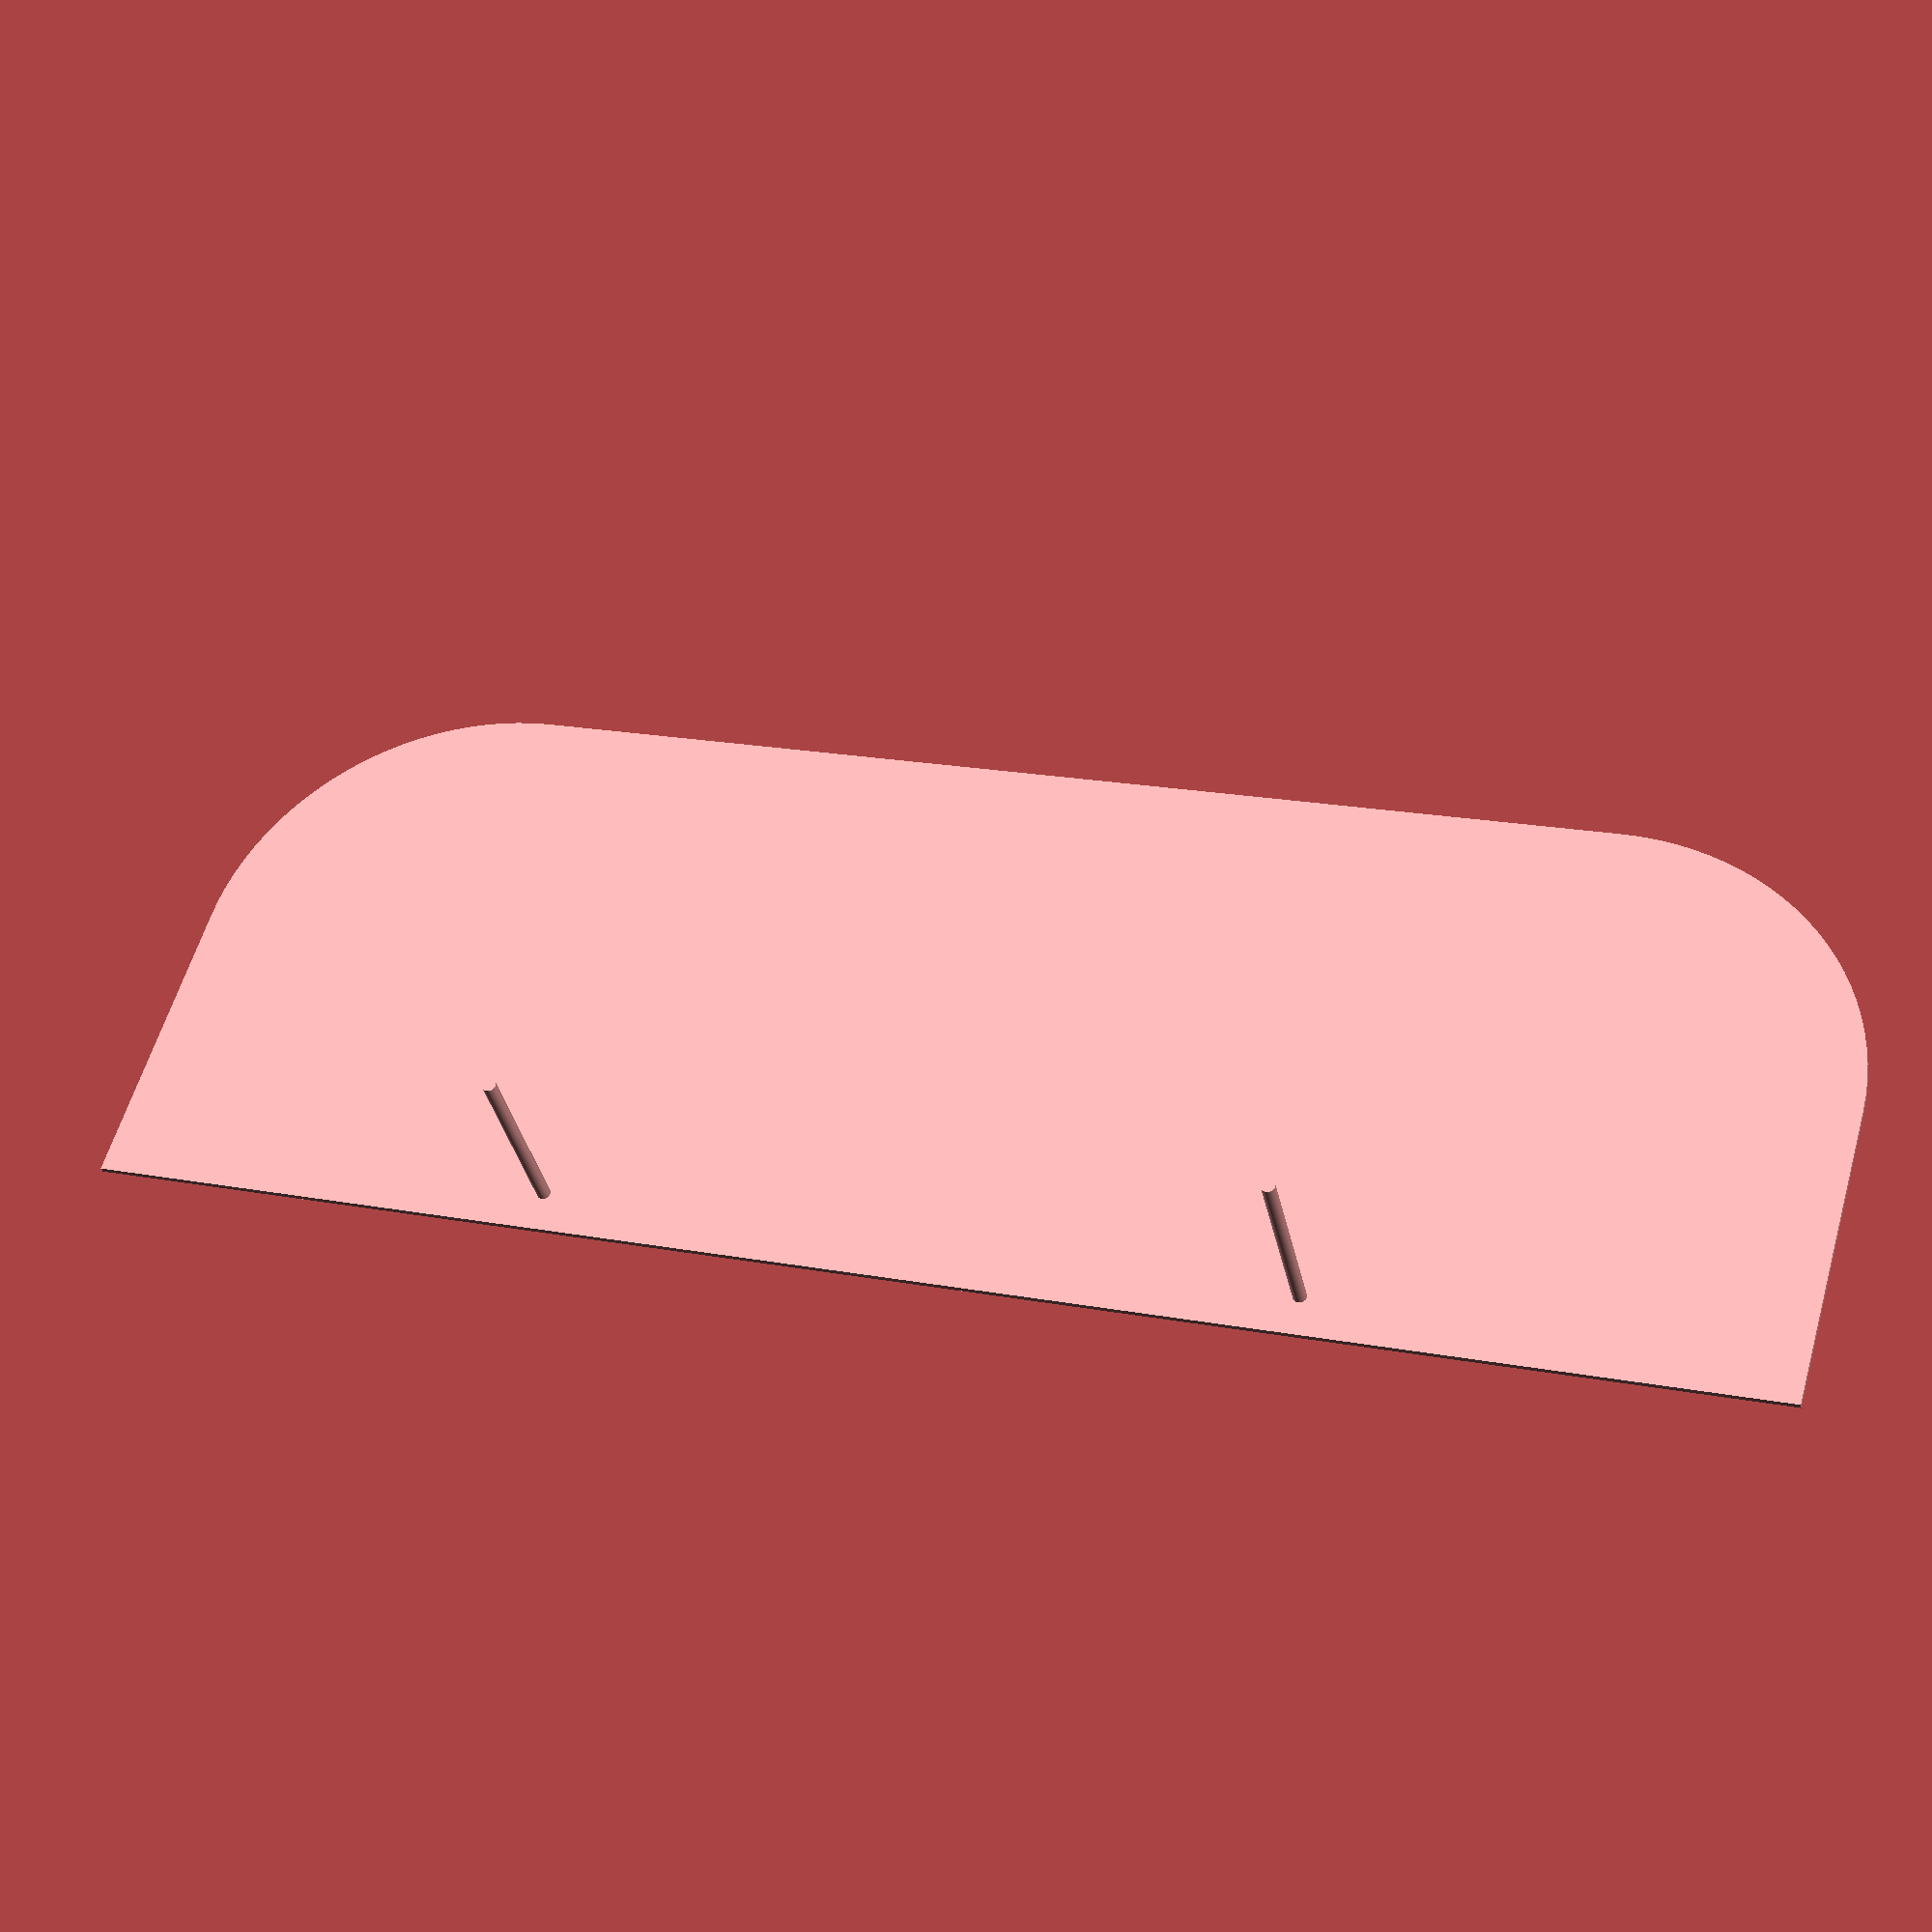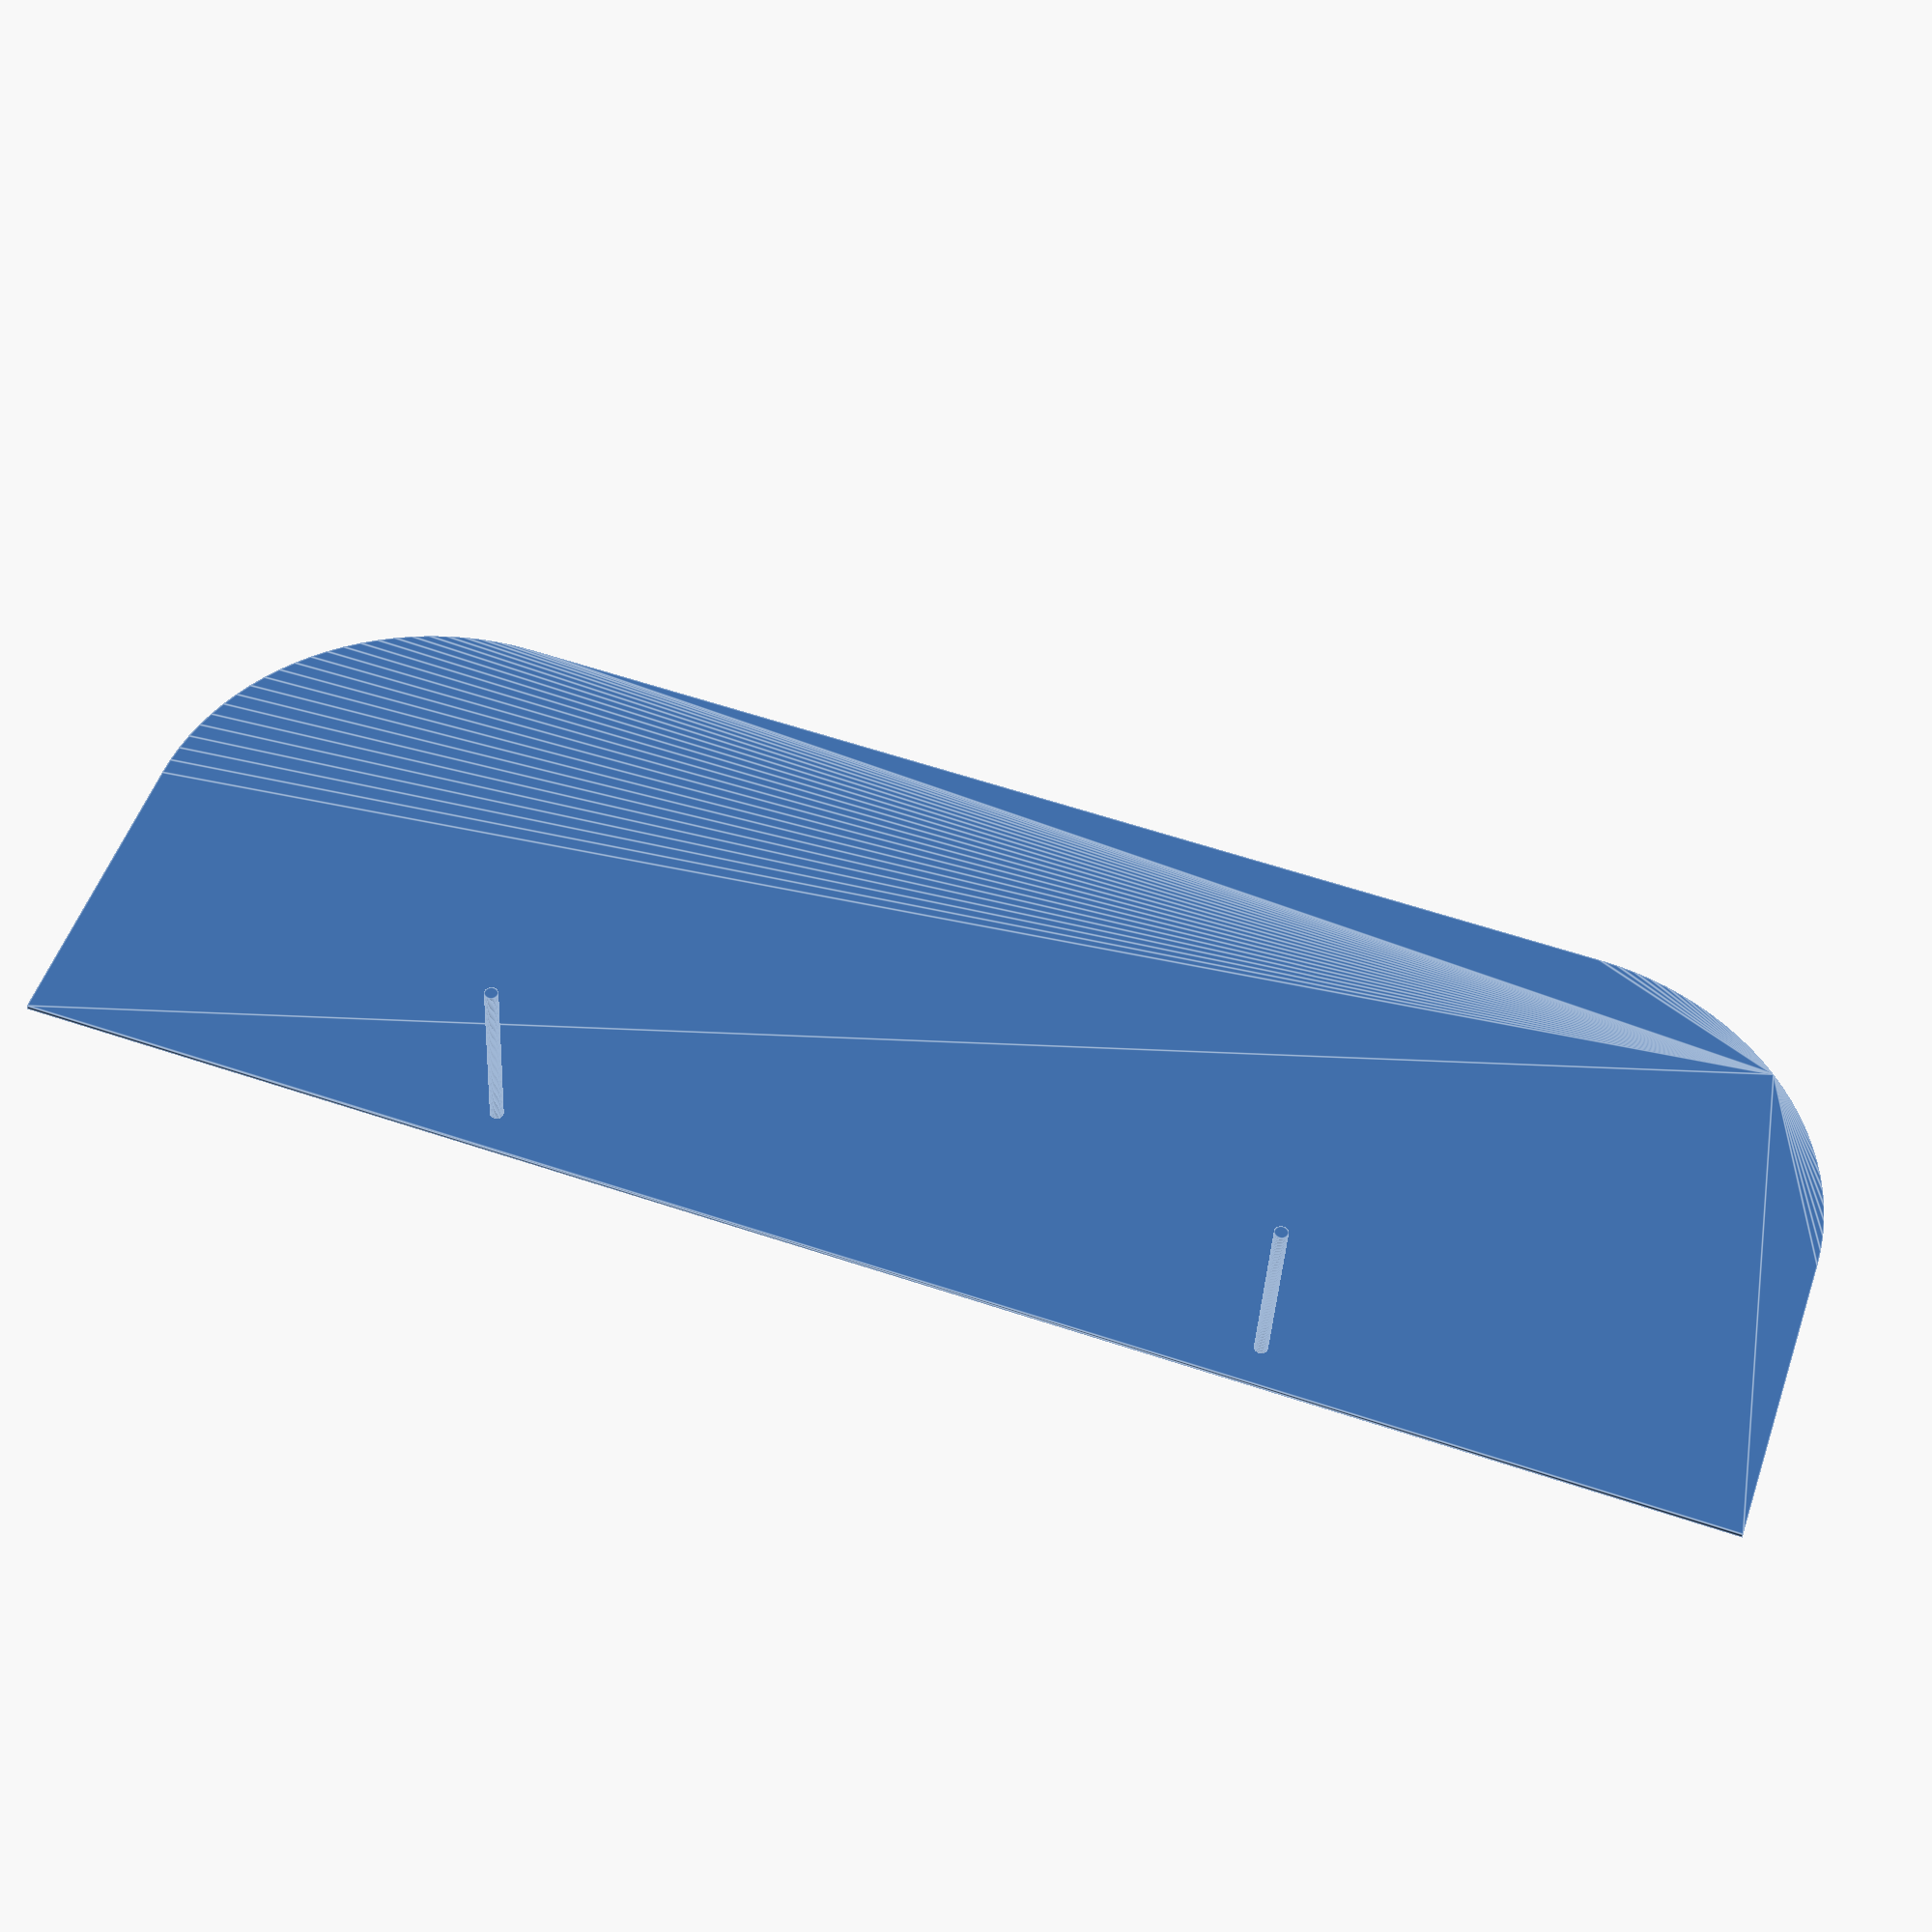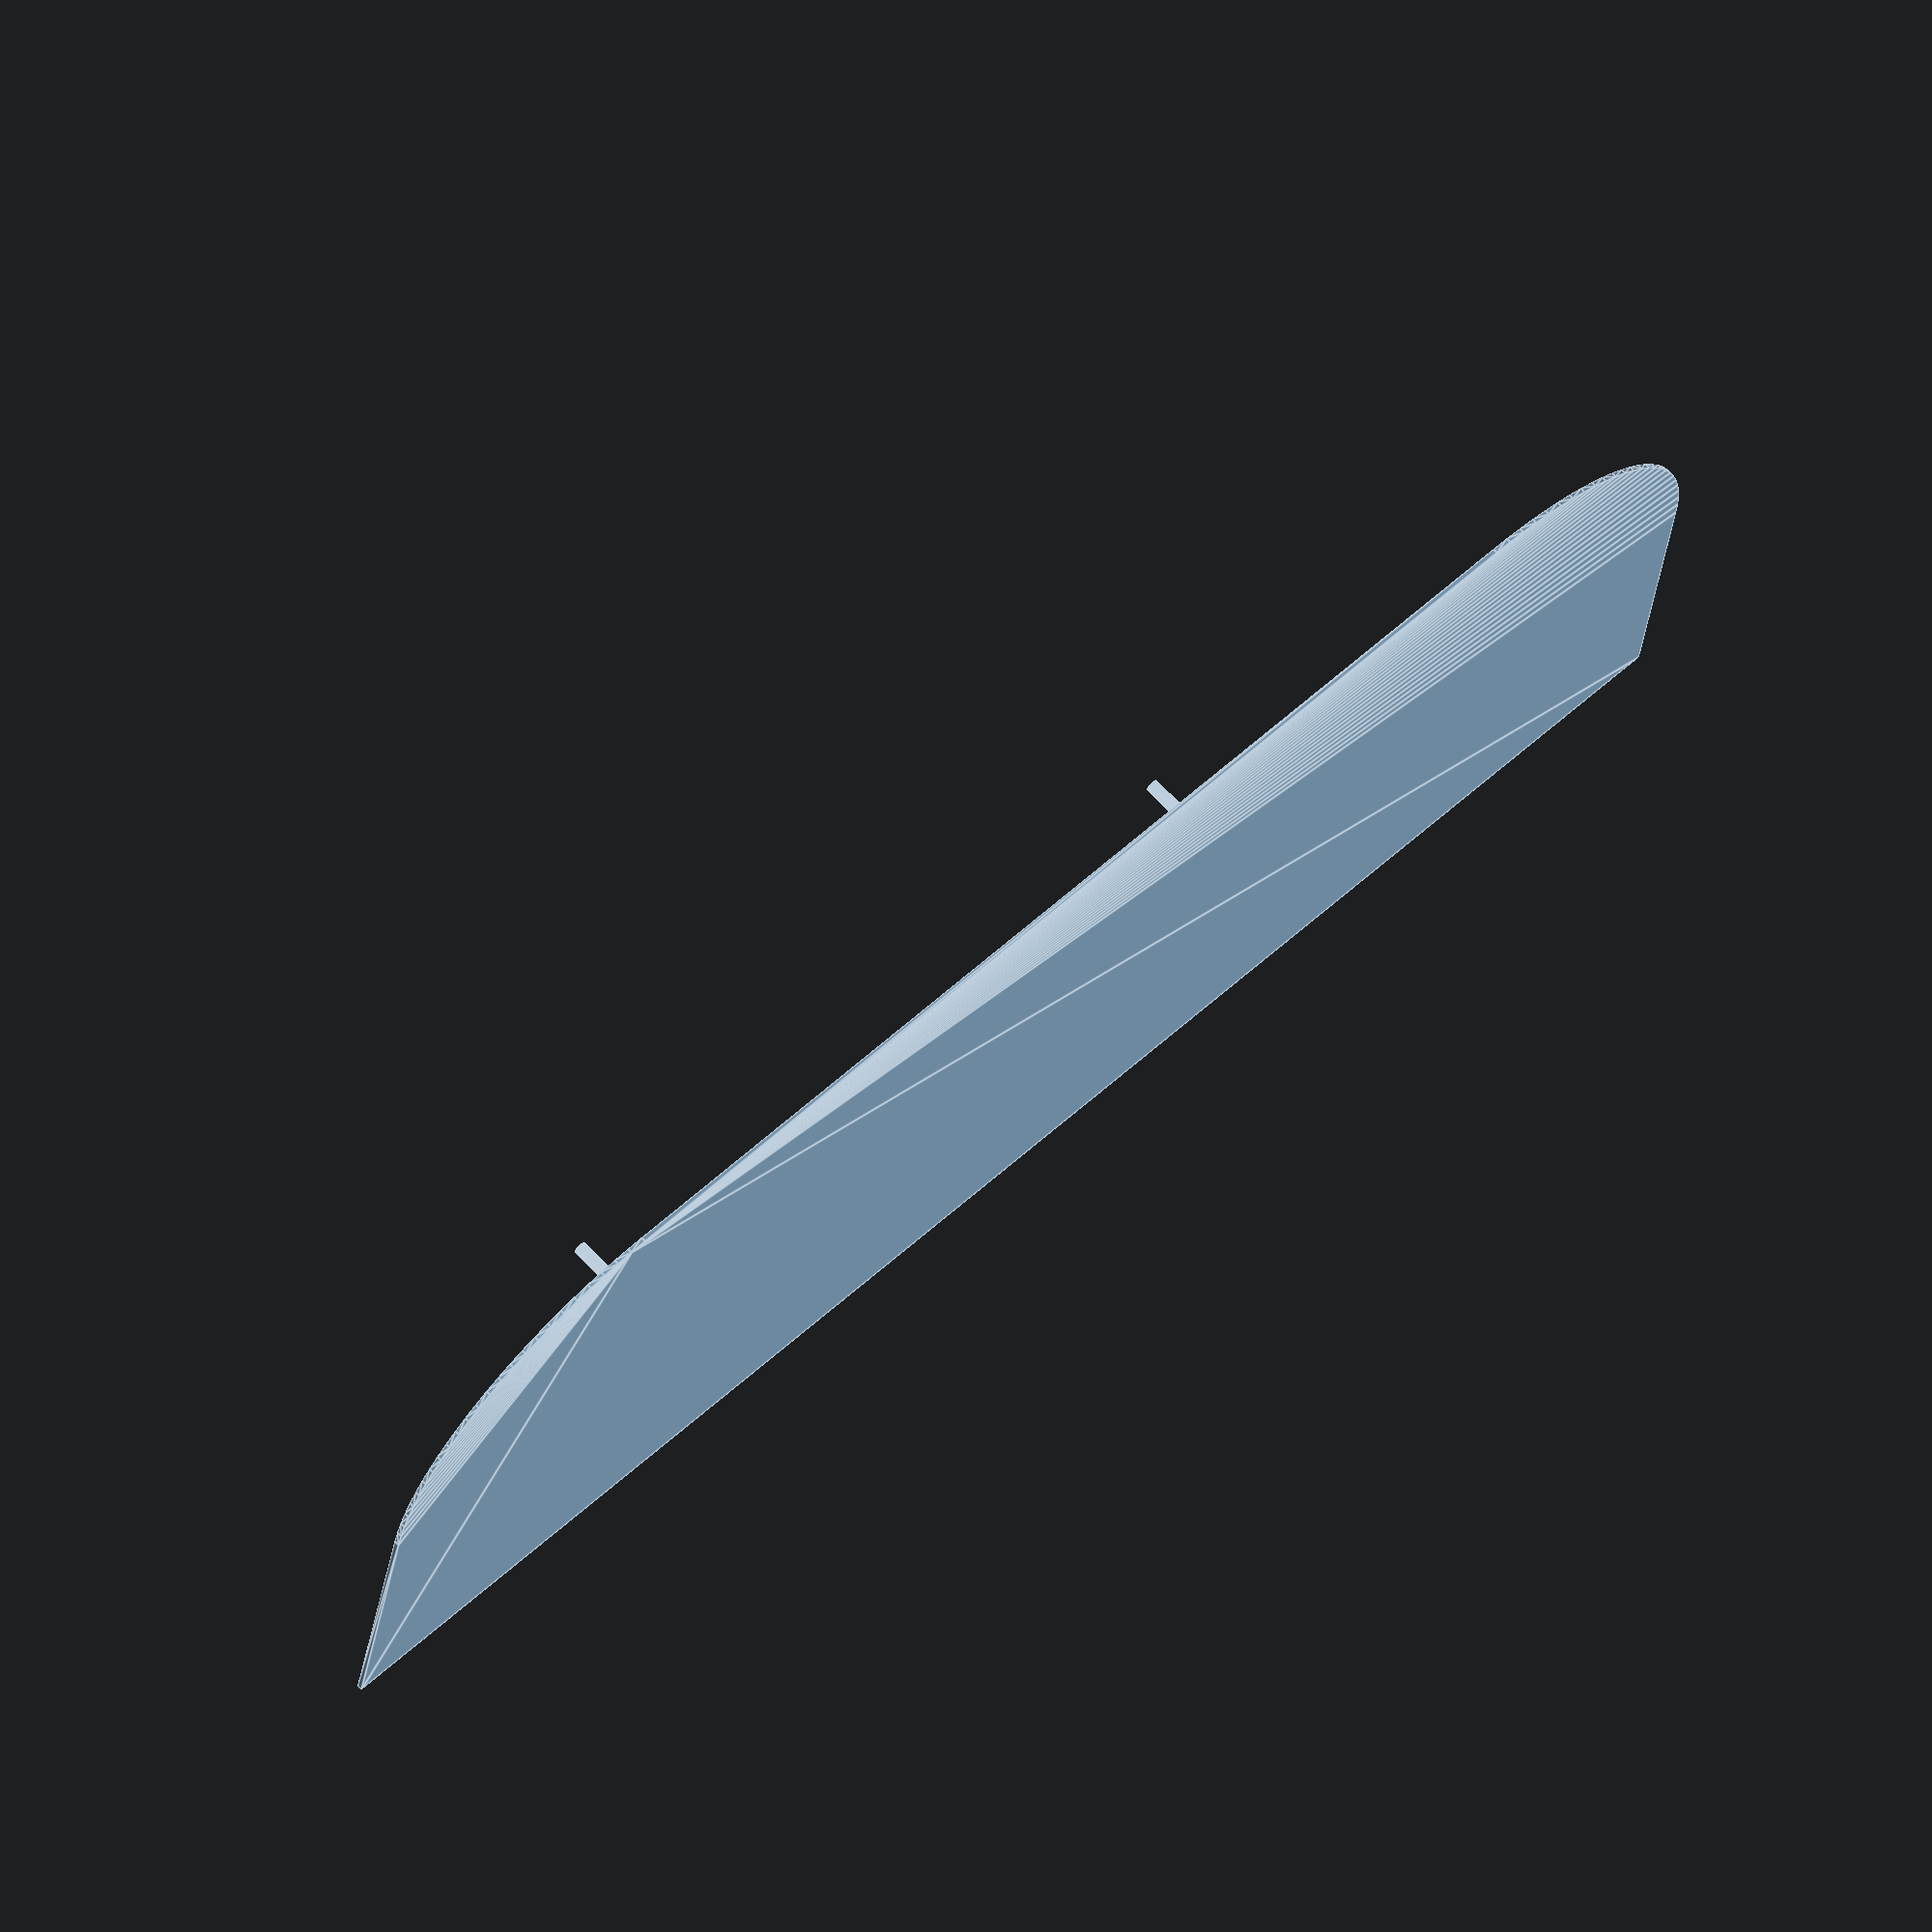
<openscad>
$fn=100;

mirror([-1, 1, 0]) scale(.001) union() {
    hull() {
        translate([0, 5, 1]) cube(size=[630, 10, 2], center=true);
        for(i=[-1, 1]) {
            translate([i*(630/2-105), 221-105, 0]) cylinder(r=105, h=2);
        }
    }

    for(i=[-1, 1]) {
        translate([i*141, 15, -70]) cylinder(r=2.5, h=70);
    }
}

</openscad>
<views>
elev=35.9 azim=253.9 roll=191.8 proj=p view=solid
elev=37.6 azim=251.4 roll=177.2 proj=p view=edges
elev=290.3 azim=279.0 roll=316.7 proj=o view=edges
</views>
